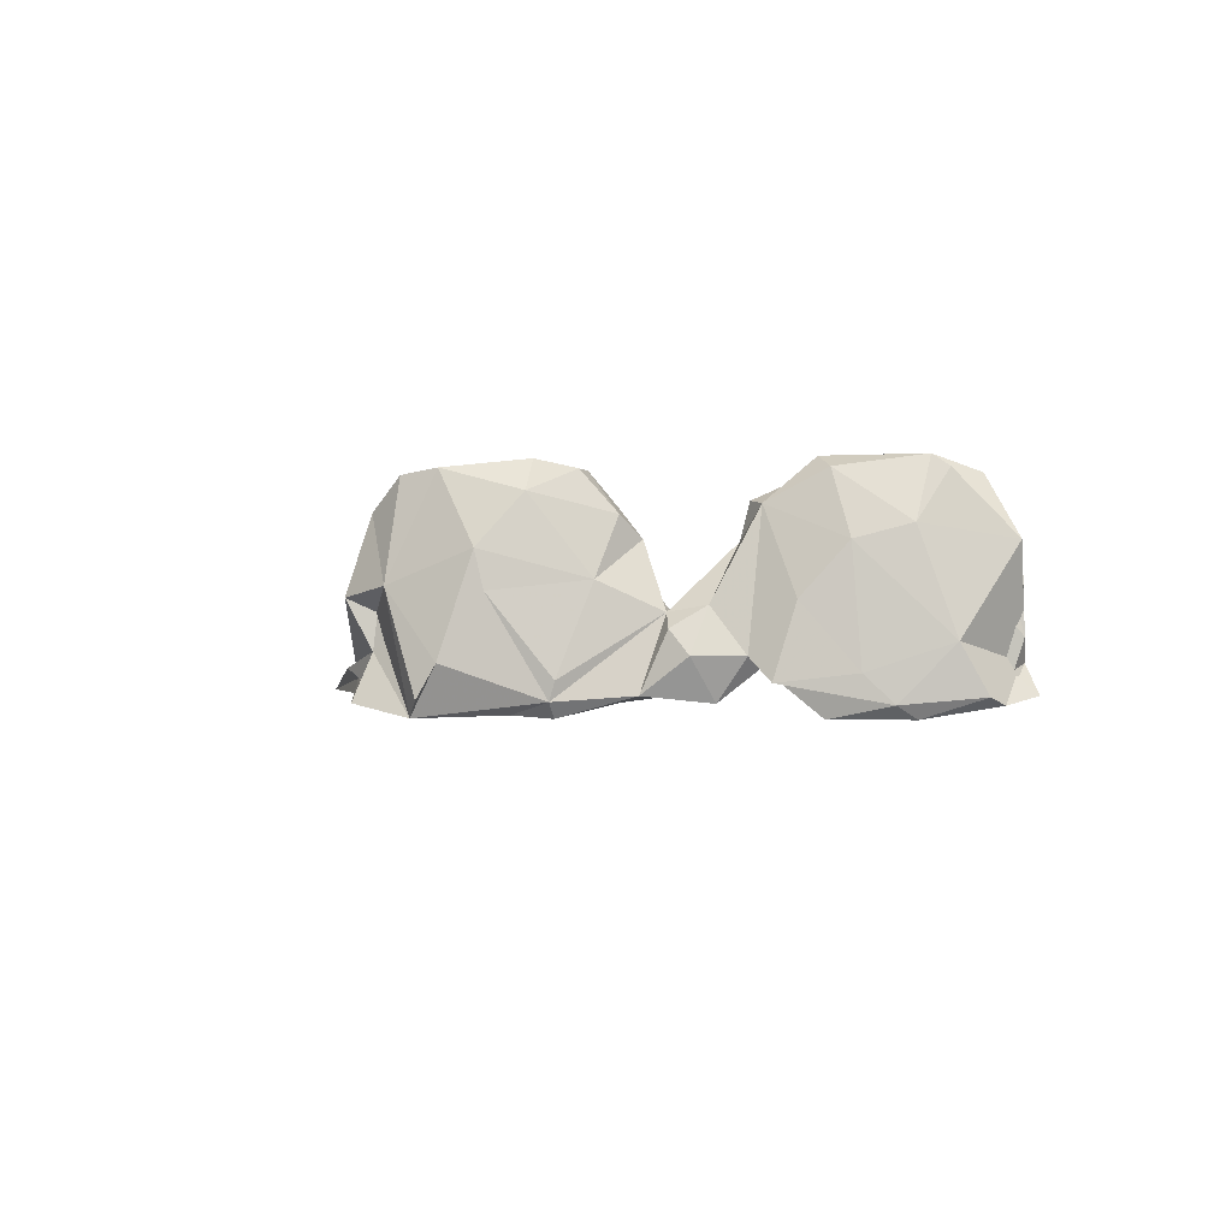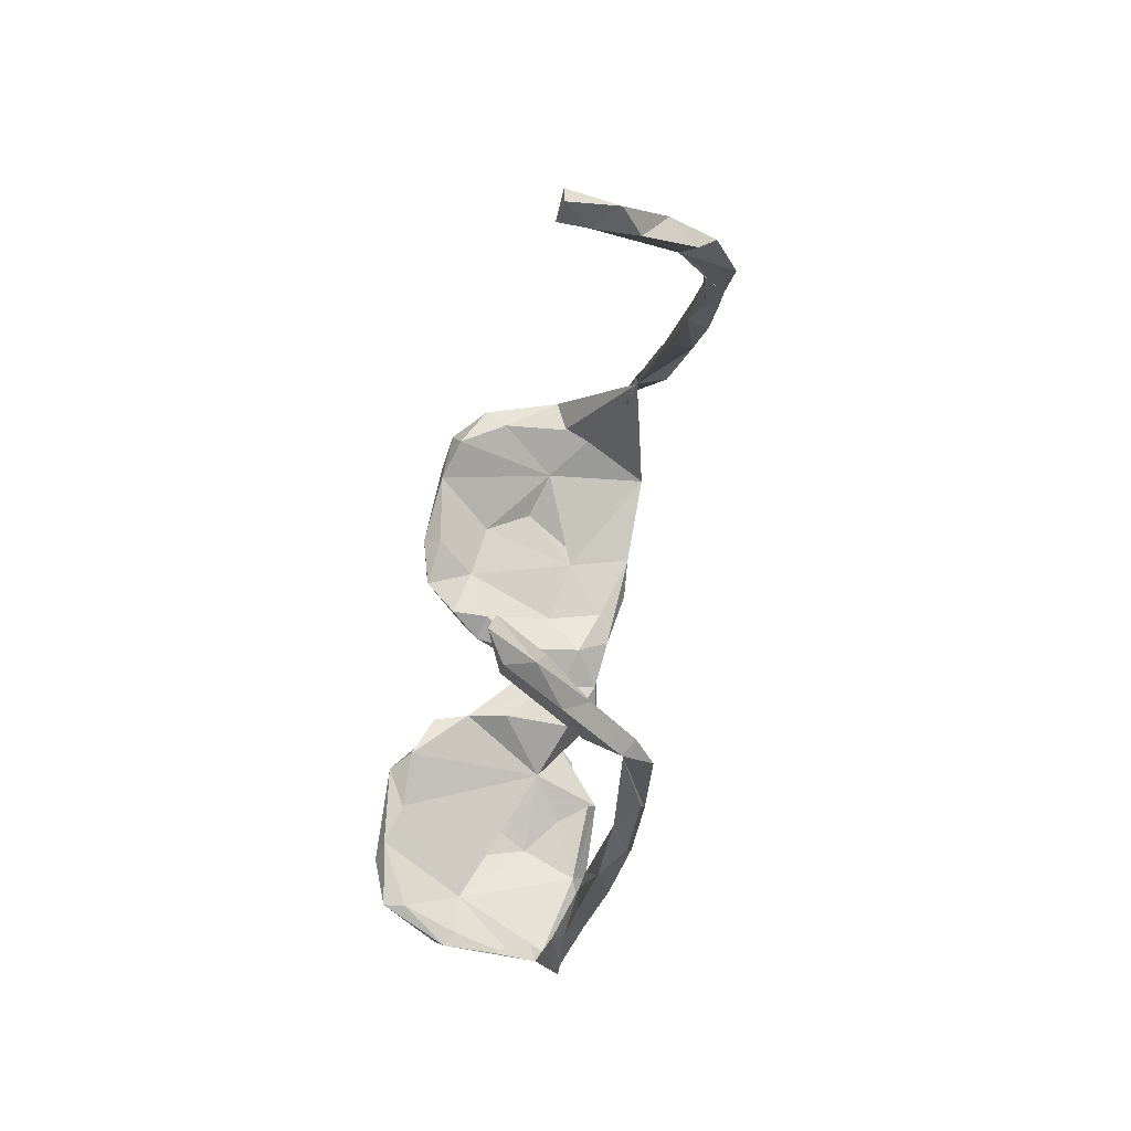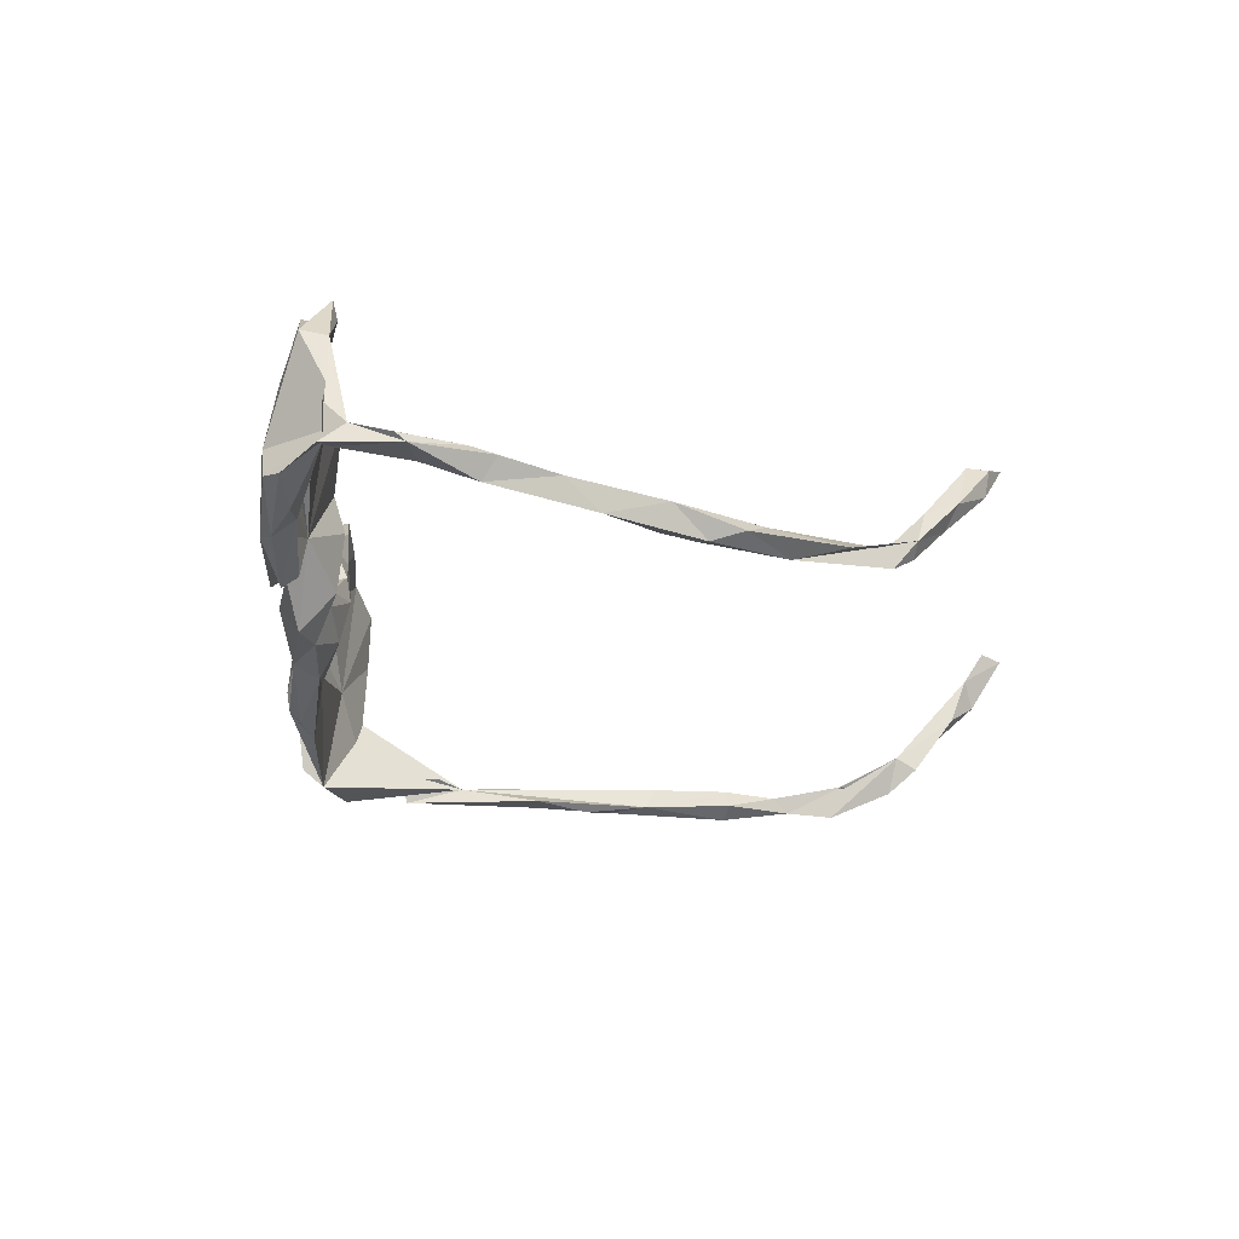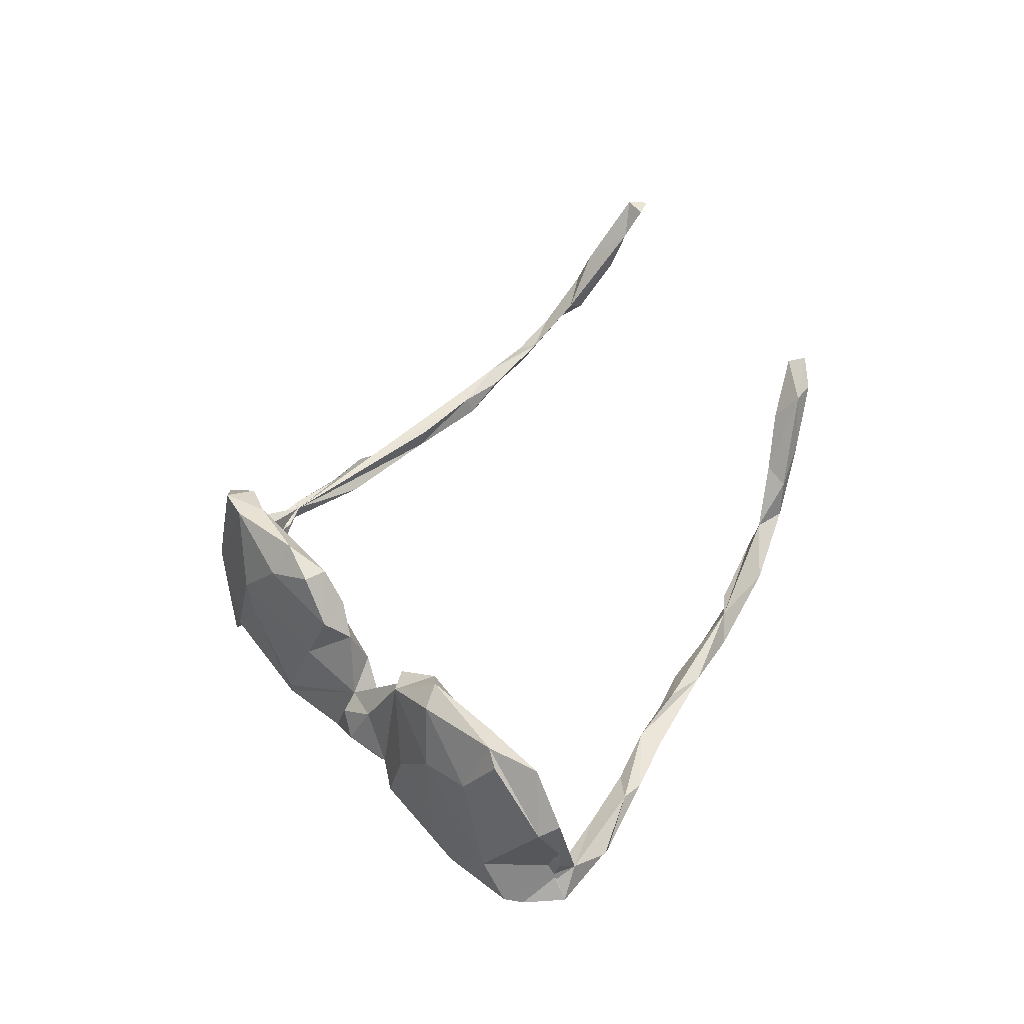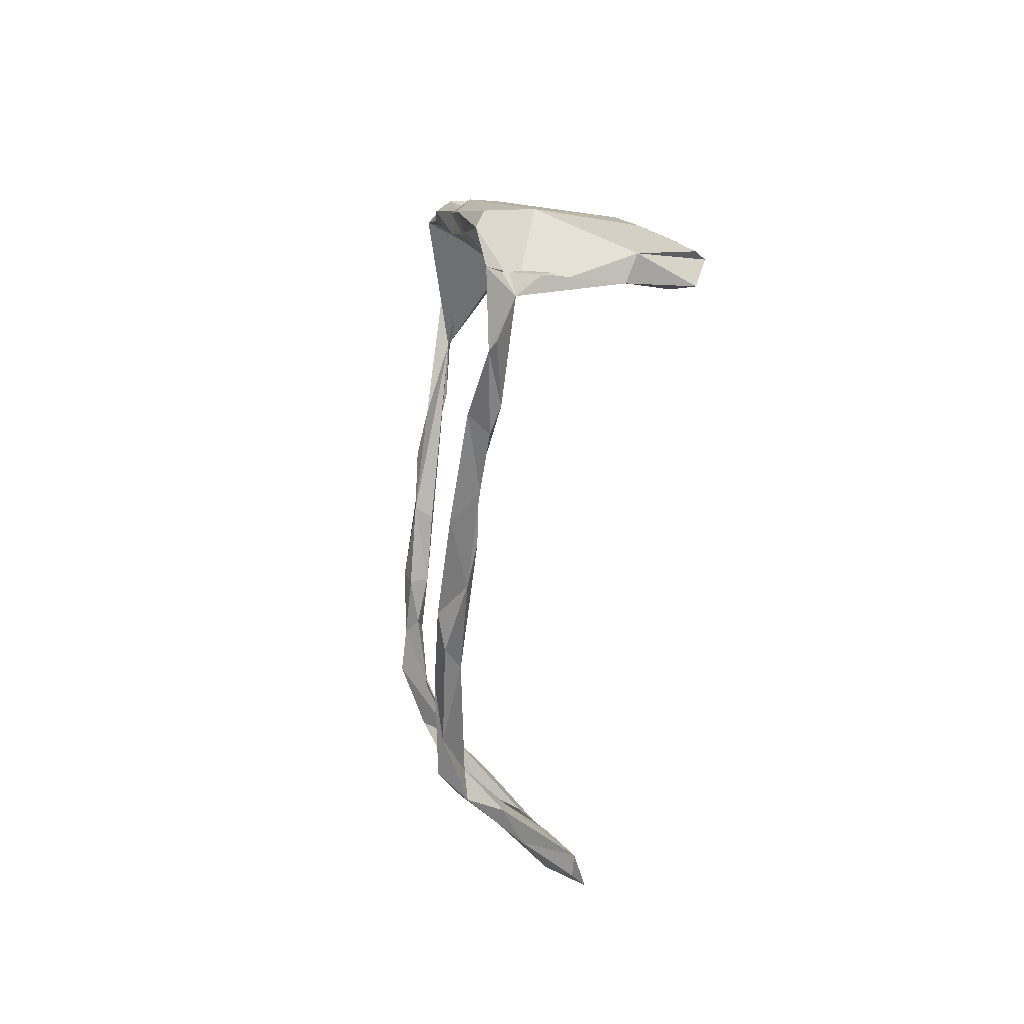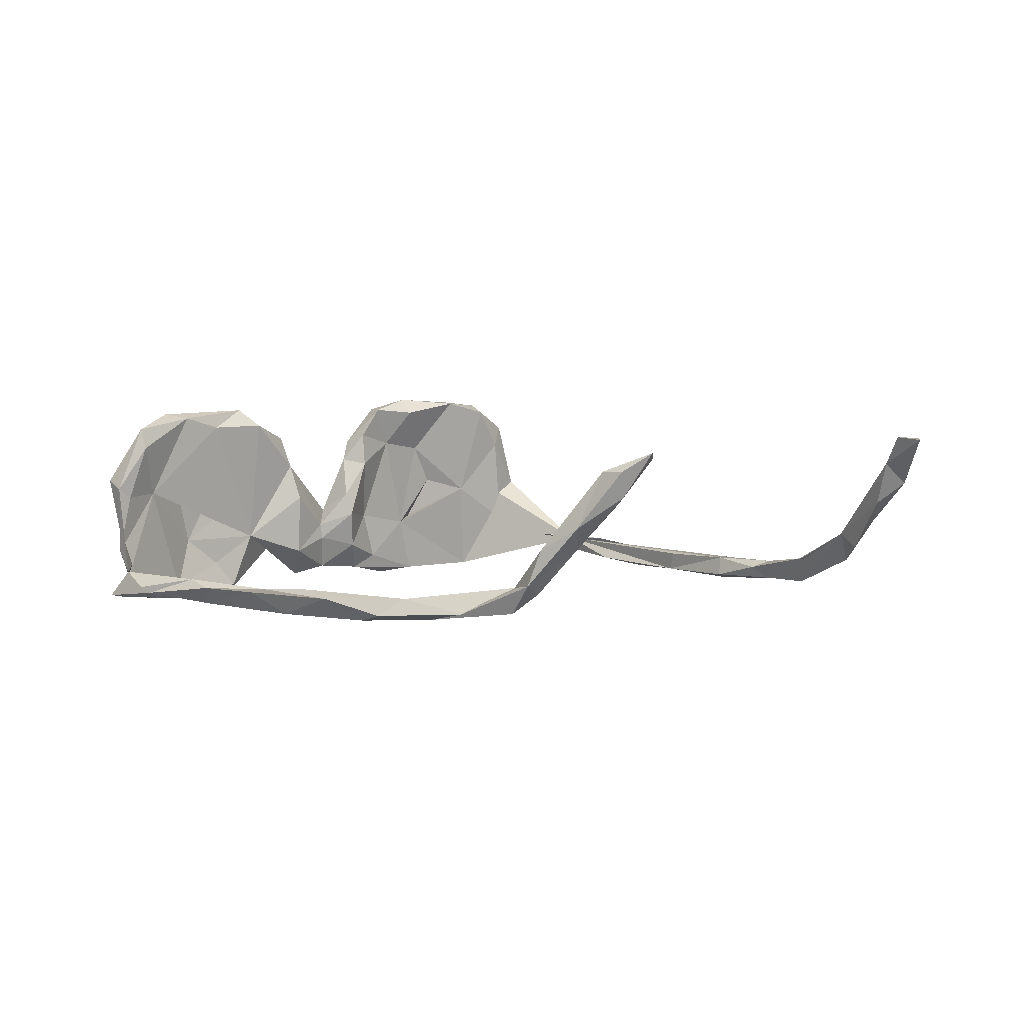
<metadata>
{"format":"obj","ext":"obj","renderer":"f3d","projection":"perspective","resolution":1024,"background":"white","views":[{"elev":-4.7,"azim":-125.9,"up":"+Z"},{"elev":-49.6,"azim":77.5,"up":"+Y"},{"elev":-33.6,"azim":-44.3,"up":"+Z"},{"elev":48.2,"azim":-82.7,"up":"+Z"},{"elev":-39.9,"azim":-98.8,"up":"+Y"},{"elev":7.6,"azim":9.4,"up":"+Z"}]}
</metadata>
<code>
v 0.4099 0.167 -0.09697
v 0.5677 0.05007 -0.0952
v 0.1384 0.366 -0.1067
v 0.06923 0.3267 -0.126
v -0.01434 0.2404 -0.123
v -0.06 0.2102 -0.128
v -0.06949 0.2237 -0.1093
v -0.06319 0.1655 -0.09126
v -0.129 0.139 -0.102
v -0.1773 0.06413 -0.1109
v -0.08946 0.1356 -0.1081
v -0.1349 0.08654 -0.09949
v -0.2154 0.04793 -0.05736
v -0.2313 -0.01455 -0.03533
v -0.3369 -0.06893 -0.1149
v -0.2683 -0.02169 -0.13
v -0.2551 -0.03726 -0.1152
v -0.3412 -0.0982 -0.1309
v -0.3227 -0.1199 -0.108
v 0.05612 -0.3936 -0.09093
v 0.05992 -0.4101 -0.0968
v -0.3505 -0.1446 -0.1218
v -0.2091 -0.3099 -0.09699
v -0.3958 -0.183 -0.1145
v -0.3989 -0.1556 -0.1058
v -0.3685 -0.2235 -0.07379
v -0.3914 -0.2426 -0.1013
v -0.3078 -0.2969 -0.08578
v 0.2245 0.3389 -0.08572
v 0.2072 0.3328 -0.06045
v 0.3651 0.2294 -0.08226
v 0.3476 0.1983 -0.09041
v 0.4006 0.198 -0.06969
v 0.4425 0.1583 -0.08895
v 0.4994 0.1237 -0.07998
v 0.5763 0.04681 -0.0606
v 0.5559 0.03574 -0.05971
v 0.5967 0.04446 -0.07904
v 0.6348 -0.01211 -0.0832
v 0.6378 5.8e-05 -0.05751
v 0.6906 -0.04619 -0.0821
v 0.2749 0.2793 -0.0683
v 0.1713 0.3337 -0.07648
v 0.2851 0.284 -0.06499
v 0.2342 0.285 -0.06434
v 0.3373 0.231 -0.06187
v 0.4684 0.1041 -0.09141
v 0.4747 0.09561 -0.06455
v 0.5556 0.02541 -0.08613
v 0.6111 -0.00845 -0.0669
v 0.08141 0.3557 0.02933
v 0.04033 0.3367 -0.1063
v 0.0186 0.3222 -0.06336
v 0.06961 0.3018 0.01344
v -0.02512 0.2201 -0.03849
v -0.07736 0.2213 -0.08463
v -0.1572 0.01979 -0.06412
v -0.2442 0.03627 -0.08899
v 0.2969 -0.4962 -0.06384
v 0.1709 -0.438 -0.06574
v 0.1686 -0.4421 -0.08627
v 0.2803 -0.4724 -0.05606
v -0.3127 -0.03904 -0.07827
v -0.2802 -0.05304 -0.0763
v 0.1296 -0.4402 -0.05723
v 0.2231 -0.4935 -0.06719
v 0.01587 -0.3713 -0.08657
v -0.03733 -0.3701 -0.0601
v 0.002485 -0.4072 -0.06677
v 0.09109 -0.4437 -0.08276
v -0.1129 -0.3279 -0.06931
v -0.05126 -0.3533 -0.07602
v -0.07119 -0.3651 -0.09922
v -0.2685 -0.2691 -0.07755
v -0.1861 -0.3034 -0.07937
v -0.125 -0.358 -0.06927
v -0.2039 -0.334 -0.06896
v -0.3693 -0.2415 -0.09526
v -0.3588 -0.2524 -0.06133
v -0.2333 -0.3134 -0.05959
v -0.323 -0.2933 -0.07777
v 0.6942 -0.04116 -0.0556
v 0.69 -0.06949 -0.04111
v 0.7475 -0.0825 -0.03365
v 0.7601 -0.09926 -0.03685
v 0.1512 0.3687 0.01975
v 0.1351 0.3388 -0.04438
v -0.01896 0.2527 -0.03121
v -0.1368 0.105 -0.004202
v -0.07593 0.153 -0.01897
v -0.08204 0.09116 -0.008305
v -0.08466 0.1054 -0.06447
v -0.1569 0.1178 -0.02481
v -0.1814 0.1058 -0.05737
v -0.1289 0.06895 -0.04786
v 0.2981 -0.4854 -0.02848
v 0.3338 -0.4994 -0.03425
v -0.2533 -0.02597 0.02676
v 0.3215 -0.5177 -0.02062
v -0.3167 -0.08557 -0.03493
v -0.3469 -0.1636 0.05293
v -0.3826 -0.1242 -0.04235
v -0.3789 -0.2323 -0.03263
v 0.7718 -0.1424 -0.01014
v 0.7501 -0.1261 0.007301
v 0.01341 0.2704 0.03237
v -0.02001 0.282 0.02007
v -0.09752 0.1798 0.0331
v -0.1316 0.06735 -0.02496
v -0.1794 0.07603 0.003242
v 0.3395 -0.5179 0.02997
v -0.2942 -0.06215 0.02346
v -0.3241 -0.1025 0.03406
v -0.4101 -0.2361 0.02379
v 0.7993 -0.1337 0.03091
v 0.8048 -0.1528 0.0762
v 0.8028 -0.1917 0.06533
v -0.09144 0.09074 0.02595
v -0.2138 0.02431 0.1213
v -0.1533 0.01749 0.02748
v 0.4442 -0.5038 0.09396
v 0.3667 -0.4918 0.0389
v 0.3894 -0.509 0.03134
v -0.2623 0.01308 0.007061
v -0.3663 -0.2153 0.05173
v -0.4038 -0.2044 0.07717
v 0.8135 -0.214 0.1268
v 0.1287 0.3249 0.09171
v -0.01175 0.2906 0.07045
v -0.06627 0.1246 0.0754
v -0.1708 0.02335 0.08002
v 0.4208 -0.4939 0.104
v 0.4548 -0.5312 0.1072
v 0.3929 -0.5333 0.06472
v -0.3033 -0.03302 0.07536
v -0.3472 -0.09266 0.09471
v 0.8585 -0.2153 0.1663
v 0.8412 -0.2008 0.09644
v 0.1329 0.3425 0.1215
v 0.1073 0.2968 0.1537
v 0.08517 0.3325 0.1628
v -0.003248 0.244 0.09173
v -0.03902 0.2371 0.1387
v -0.001706 0.1996 0.1592
v -0.04137 0.1826 0.1062
v -0.1034 0.1486 0.1107
v -0.1008 0.1121 0.08391
v -0.06941 0.1265 0.125
v -0.1855 0.01906 0.1274
v 0.4409 -0.502 0.16
v 0.4264 -0.5265 0.1426
v -0.2641 -0.08383 0.1538
v -0.3573 -0.1383 0.1616
v -0.3785 -0.231 0.06677
v 0.8284 -0.2378 0.1689
v 0.8603 -0.2455 0.166
v 0.0457 0.3045 0.1697
v 0.05648 0.2701 0.1705
v -0.01859 0.2125 0.1808
v -0.06681 0.1801 0.1658
v -0.04878 0.1545 0.1672
v 0.4941 -0.5324 0.1694
v 0.4931 -0.5073 0.1603
v 0.4539 -0.5423 0.1441
v -0.2074 -0.03269 0.1534
v -0.2393 -0.03901 0.1792
v -0.2713 -0.0305 0.1625
v -0.3006 -0.1244 0.1717
v -0.336 -0.1278 0.1781
v -0.345 -0.1973 0.1297
v -0.3528 -0.1951 0.1595
f 32 42 29
f 30 29 42
f 31 32 29
f 3 42 43
f 45 43 42
f 32 1 47
f 34 47 1
f 42 32 47
f 44 29 30
f 46 42 33
f 34 33 42
f 48 37 42
f 36 42 37
f 47 37 48
f 83 40 50
f 37 50 40
f 39 83 50
f 82 40 83
f 3 43 87
f 30 87 43
f 45 30 43
f 44 30 45
f 42 44 45
f 46 44 42
f 31 44 46
f 34 1 32
f 48 42 47
f 37 47 49
f 2 49 47
f 50 37 49
f 39 50 49
f 2 39 49
f 105 83 39
f 41 105 39
f 52 53 51
f 129 51 53
f 4 52 51
f 4 53 52
f 4 54 55
f 88 55 54
f 106 88 54
f 106 55 88
f 5 4 55
f 8 5 55
f 7 4 5
f 87 54 4
f 53 4 7
f 6 7 5
f 107 53 7
f 3 87 4
f 42 3 4
f 42 4 51
f 34 2 47
f 31 34 32
f 33 34 31
f 31 46 33
f 29 44 31
f 28 27 78
f 26 78 27
f 74 28 78
f 79 27 28
f 24 27 79
f 81 79 28
f 25 24 79
f 26 27 24
f 74 23 28
f 77 28 23
f 75 23 74
f 22 26 24
f 18 22 24
f 19 26 22
f 18 24 25
f 102 25 79
f 18 19 22
f 101 26 19
f 15 18 25
f 102 15 25
f 16 19 18
f 69 21 70
f 61 70 21
f 61 21 20
f 67 20 21
f 65 20 67
f 73 67 21
f 100 19 64
f 17 64 19
f 16 18 15
f 58 15 63
f 102 63 15
f 17 19 16
f 13 16 15
f 14 17 16
f 71 23 75
f 77 23 76
f 73 76 23
f 72 73 23
f 69 76 73
f 26 74 78
f 80 75 74
f 80 74 79
f 26 79 74
f 81 80 79
f 71 75 80
f 77 71 80
f 77 76 71
f 69 71 76
f 28 77 80
f 103 79 26
f 28 80 81
f 39 40 82
f 83 84 82
f 41 82 84
f 105 84 83
f 115 85 84
f 41 84 85
f 58 13 15
f 14 16 13
f 124 13 58
f 64 17 14
f 10 14 13
f 57 14 10
f 12 57 10
f 120 14 57
f 95 57 12
f 94 10 13
f 9 12 10
f 11 12 9
f 94 9 10
f 92 12 11
f 6 11 9
f 6 9 7
f 89 7 9
f 11 5 8
f 92 11 8
f 6 5 11
f 90 8 55
f 107 7 56
f 89 56 7
f 65 61 20
f 60 61 65
f 68 65 67
f 66 61 99
f 59 99 61
f 96 66 99
f 70 61 66
f 97 99 59
f 62 59 61
f 97 59 62
f 60 62 61
f 65 62 60
f 96 62 65
f 124 58 63
f 92 95 12
f 109 57 95
f 94 93 9
f 89 9 93
f 110 93 94
f 91 95 92
f 92 8 90
f 91 92 90
f 108 56 89
f 100 64 14
f 14 101 113
f 100 113 101
f 126 136 102
f 135 102 136
f 63 135 124
f 119 124 135
f 102 135 63
f 134 111 99
f 96 99 111
f 123 134 99
f 151 111 134
f 122 111 151
f 132 122 151
f 96 111 122
f 164 151 134
f 133 134 123
f 97 123 99
f 121 133 123
f 164 134 133
f 122 121 123
f 163 133 121
f 121 122 132
f 69 73 21
f 72 67 73
f 72 23 71
f 69 70 65
f 66 65 70
f 96 65 66
f 101 19 100
f 71 68 72
f 67 72 68
f 69 68 71
f 69 65 68
f 97 122 123
f 119 131 110
f 89 110 131
f 13 119 110
f 149 131 119
f 89 118 147
f 130 147 118
f 108 89 147
f 118 91 130
f 90 130 91
f 109 91 118
f 130 90 145
f 55 145 90
f 148 130 145
f 143 129 108
f 107 108 129
f 146 143 108
f 142 55 106
f 54 142 106
f 145 55 142
f 107 129 53
f 128 54 87
f 125 103 101
f 26 101 103
f 154 103 125
f 56 108 107
f 157 51 129
f 104 117 105
f 127 105 117
f 116 105 127
f 139 86 51
f 42 51 86
f 138 117 115
f 104 115 117
f 116 138 115
f 127 117 138
f 115 105 116
f 84 105 115
f 126 79 154
f 103 154 79
f 102 79 126
f 170 154 125
f 112 100 98
f 14 98 100
f 14 112 98
f 113 100 112
f 97 96 122
f 131 14 120
f 124 119 13
f 120 109 131
f 89 131 109
f 57 109 120
f 94 13 110
f 118 89 109
f 93 110 89
f 104 85 115
f 14 113 112
f 62 96 97
f 144 142 158
f 54 158 142
f 159 144 158
f 145 142 144
f 131 149 165
f 119 165 149
f 14 131 165
f 119 135 167
f 136 167 135
f 166 119 167
f 165 152 14
f 101 14 152
f 166 152 165
f 153 169 136
f 167 136 169
f 126 169 153
f 157 159 158
f 161 144 159
f 159 157 143
f 129 143 157
f 160 159 143
f 160 161 159
f 145 144 161
f 146 160 143
f 146 161 160
f 148 145 161
f 148 161 146
f 151 163 132
f 121 132 163
f 162 163 151
f 133 163 162
f 164 133 162
f 164 162 151
f 166 165 119
f 169 166 167
f 168 152 166
f 168 166 169
f 101 152 168
f 170 101 168
f 171 168 169
f 171 170 168
f 125 101 170
f 126 171 169
f 154 170 171
f 136 126 153
f 154 171 126
f 91 109 95
f 42 87 30
f 86 87 42
f 105 85 104
f 41 85 105
f 147 130 148
f 146 147 148
f 146 108 147
f 87 86 128
f 139 128 86
f 140 128 139
f 141 139 51
f 137 116 127
f 140 54 128
f 137 138 116
f 156 127 138
f 137 156 138
f 155 127 156
f 157 141 51
f 158 141 157
f 155 137 127
f 156 137 155
f 140 139 141
f 158 140 141
f 54 140 158
f 42 2 34
f 2 38 39
f 40 39 38
f 42 38 2
f 38 42 36
f 40 36 37
f 40 38 36
f 41 39 82

</code>
